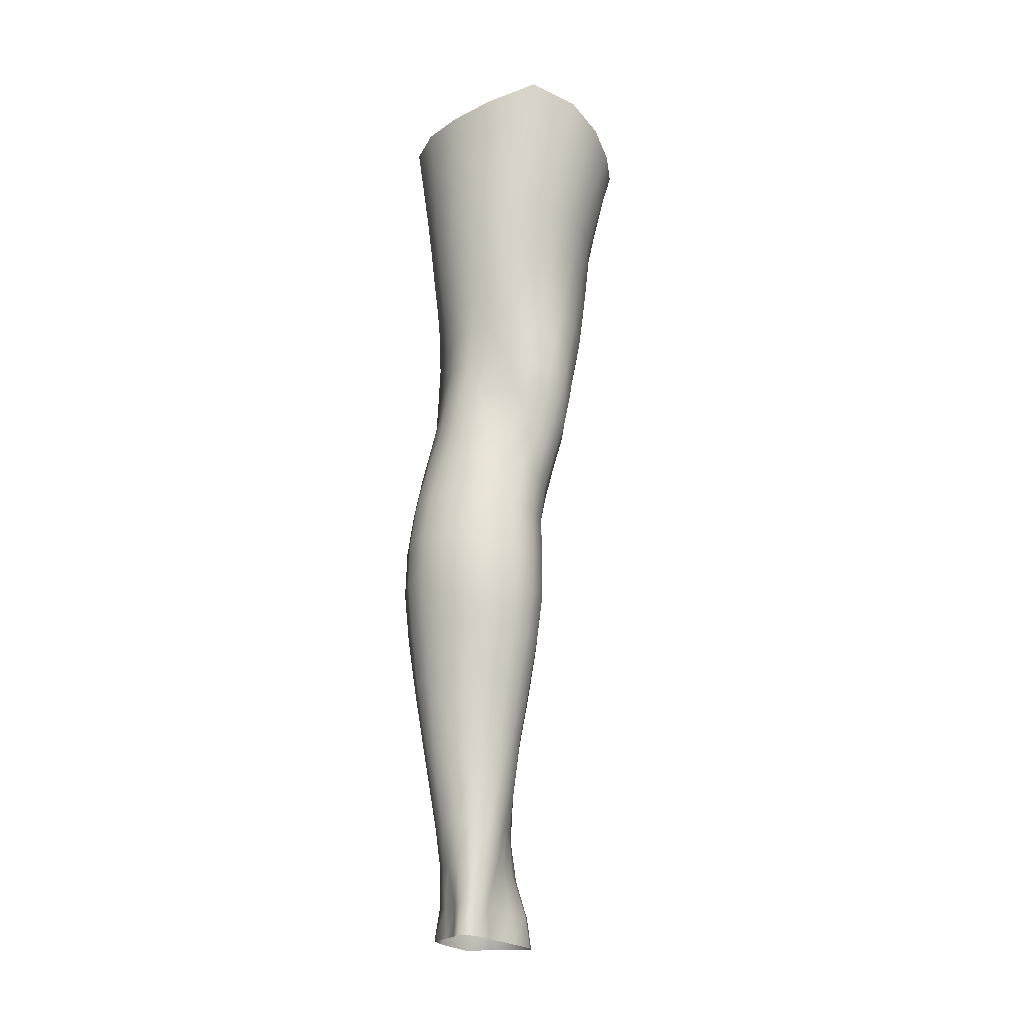
<metadata>
{"format":"obj","ext":"obj","renderer":"f3d","projection":"perspective","resolution":1024,"background":"white","views":[{"elev":-18.6,"azim":-157.5,"up":"+Y"}]}
</metadata>
<code>
o SMPLX-mesh-male.001
v 0.186 -0.6067 -0.005784
v 0.1837 -0.6166 0.03234
v 0.1501 -0.5968 -0.06521
v 0.1187 -0.5945 -0.08086
v 0.1684 -0.6257 0.06776
v 0.1415 -0.632 0.09331
v 0.1088 -0.6313 0.1034
v 0.08228 -0.5868 -0.08583
v 0.04161 -0.5721 -0.07535
v 0.0505 -0.6147 -0.0756
v 0.08538 -0.6211 -0.08373
v 0.1684 -0.6354 -0.04013
v 0.1742 -0.5994 -0.04012
v 0.1467 -0.6307 -0.06435
v 0.1806 -0.644 -0.007136
v 0.1798 -0.6539 0.02992
v 0.1384 -0.6672 0.0895
v 0.1057 -0.6651 0.0986
v 0.02533 -0.6207 0.06385
v 0.04767 -0.6242 0.08237
v 0.04622 -0.6514 0.07467
v 0.02537 -0.6452 0.05345
v 0.013 -0.5838 -0.04707
v 0.002785 -0.5969 -0.01593
v 0.008116 -0.6239 -0.02602
v 0.02254 -0.6166 -0.05421
v 0.1275 -0.7308 0.0785
v 0.09528 -0.7293 0.0851
v 0.1009 -0.698 0.09234
v 0.1335 -0.7002 0.08438
v 0.01519 -0.6684 0.01931
v 0.0265 -0.6738 0.04302
v 0.02916 -0.7042 0.03336
v 0.02076 -0.6993 0.009143
v 0.02497 -0.7312 0.002013
v 0.03018 -0.7372 0.02678
v 0.03051 -0.7692 0.01848
v 0.0269 -0.7627 -0.005218
v 0.1644 -0.6637 0.06431
v 0.1685 -0.7221 0.02775
v 0.1543 -0.7289 0.05766
v 0.1601 -0.6977 0.06133
v 0.1745 -0.69 0.02883
v 0.1187 -0.6273 -0.07931
v 0.0111 -0.6401 0.03039
v 0.009309 -0.6171 0.04194
v 0.0261 -0.6914 -0.03952
v 0.04106 -0.6889 -0.06195
v 0.03176 -0.6538 -0.05921
v 0.01668 -0.6574 -0.0336
v 0.1442 -0.6961 -0.0606
v 0.1612 -0.7026 -0.03658
v 0.1647 -0.6701 -0.03791
v 0.1455 -0.6642 -0.06262
v 0.1696 -0.7121 -0.00506
v 0.1756 -0.6794 -0.005622
v 0.1562 -0.7836 0.0257
v 0.1404 -0.7894 0.05149
v 0.1473 -0.7593 0.05431
v 0.1621 -0.7528 0.02659
v 0.1592 -0.7739 -0.005324
v 0.164 -0.743 -0.005108
v 0.1582 -0.7333 -0.03526
v 0.1552 -0.7642 -0.03324
v 0.1405 -0.7569 -0.0543
v 0.1428 -0.7264 -0.05783
v 0.1211 -0.7224 -0.0735
v 0.1212 -0.7523 -0.06938
v 0.09647 -0.72 -0.07925
v 0.07103 -0.7193 -0.07483
v 0.07635 -0.7494 -0.07223
v 0.09926 -0.7499 -0.07511
v 0.03901 -0.7538 -0.04776
v 0.05506 -0.7509 -0.06359
v 0.04884 -0.7207 -0.06305
v 0.03351 -0.7235 -0.0436
v 0.06047 -0.8728 -0.06224
v 0.07849 -0.8698 -0.06567
v 0.07185 -0.8393 -0.06518
v 0.05293 -0.842 -0.06024
v 0.09584 -0.868 -0.07143
v 0.1142 -0.8682 -0.07108
v 0.1085 -0.8383 -0.06845
v 0.09046 -0.838 -0.068
v 0.1401 -0.8459 -0.04628
v 0.1254 -0.8405 -0.06185
v 0.1312 -0.8704 -0.06377
v 0.1446 -0.8758 -0.04764
v 0.1575 -0.883 -0.02768
v 0.1555 -0.8532 -0.02816
v 0.1542 -0.8909 -0.004117
v 0.1567 -0.8616 -0.005281
v 0.1426 -0.87 0.02328
v 0.1427 -0.8983 0.0242
v 0.03696 -0.889 -0.01686
v 0.03655 -0.8821 -0.03734
v 0.03037 -0.8522 -0.03046
v 0.03351 -0.8591 -0.0104
v 0.06057 -0.8701 0.03089
v 0.07635 -0.8739 0.05666
v 0.07544 -0.9023 0.04624
v 0.06109 -0.8998 0.02159
v 0.1564 -0.8032 -0.005588
v 0.1513 -0.8132 0.02475
v 0.1384 -0.7868 -0.05065
v 0.1533 -0.7943 -0.03098
v 0.04362 -0.7831 -0.05193
v 0.0607 -0.7801 -0.06427
v 0.03077 -0.7998 0.00909
v 0.02749 -0.793 -0.01319
v 0.1103 -0.82 0.06715
v 0.1347 -0.8185 0.05068
v 0.1314 -0.8475 0.05097
v 0.107 -0.8489 0.06742
v 0.1557 -0.8331 -0.005673
v 0.1533 -0.8236 -0.02952
v 0.138 -0.8163 -0.0477
v 0.1226 -0.8111 -0.06274
v 0.1045 -0.8088 -0.0686
v 0.08594 -0.8084 -0.06775
v 0.06631 -0.8095 -0.06481
v 0.04793 -0.8122 -0.05602
v 0.02882 -0.8226 -0.02206
v 0.03255 -0.8297 -0.001398
v 0.1031 -0.8765 0.06499
v 0.131 -0.8755 0.05127
v 0.13 -0.9021 0.04736
v 0.1009 -0.9026 0.05628
v 0.101 -0.9257 0.04403
v 0.07968 -0.9243 0.03318
v 0.1016 -0.8991 -0.07575
v 0.1201 -0.8996 -0.07378
v 0.1366 -0.9019 -0.06546
v 0.1588 -0.9125 -0.02902
v 0.1531 -0.9208 -0.001079
v 0.1395 -0.9266 0.02329
v 0.1242 -0.9252 0.04025
v 0.05218 -0.9435 -0.04453
v 0.04535 -0.912 -0.04055
v 0.04462 -0.9178 -0.02194
v 0.05196 -0.9479 -0.02564
v 0.07168 -0.9374 -0.07172
v 0.08815 -0.9344 -0.08127
v 0.08416 -0.9011 -0.0705
v 0.06846 -0.9043 -0.06198
v 0.1074 -0.9326 -0.08432
v 0.1264 -0.9326 -0.08032
v 0.1443 -0.9339 -0.07116
v 0.1511 -0.906 -0.0508
v 0.158 -0.9375 -0.05412
v 0.1612 -0.9442 -0.02887
v 0.1546 -0.9524 0.004212
v 0.1357 -0.991 0.0224
v 0.1325 -0.9584 0.02606
v 0.1583 -0.9851 0.003431
v 0.109 -1.101 0.009171
v 0.1344 -1.098 0.009428
v 0.1302 -1.137 0.002263
v 0.1083 -1.14 0.002264
v 0.05464 -0.9797 -0.02948
v 0.05351 -0.9776 -0.05046
v 0.07198 -0.973 -0.08075
v 0.09055 -0.9697 -0.09006
v 0.1718 -1.012 -0.03268
v 0.168 -0.9772 -0.02855
v 0.1646 -0.971 -0.05643
v 0.1682 -1.007 -0.06074
v 0.05449 -1.089 -0.04024
v 0.05425 -1.088 -0.06098
v 0.05039 -1.051 -0.05972
v 0.051 -1.052 -0.03673
v 0.07097 -1.01 -0.0875
v 0.07118 -1.047 -0.09115
v 0.09013 -1.044 -0.1002
v 0.0898 -1.007 -0.09717
v 0.1661 -1.088 -0.03842
v 0.1714 -1.049 -0.03615
v 0.1684 -1.045 -0.06351
v 0.1638 -1.086 -0.0639
v 0.1617 -1.018 -0.001221
v 0.1608 -1.054 -0.005971
v 0.1379 -1.06 0.01436
v 0.137 -1.024 0.01959
v 0.1097 -1.062 0.01508
v 0.1083 -1.026 0.01922
v 0.06875 -1.17 -0.05944
v 0.0624 -1.128 -0.05986
v 0.06165 -1.131 -0.04126
v 0.06884 -1.175 -0.04341
v 0.0932 -1.084 -0.0976
v 0.07477 -1.086 -0.08978
v 0.08025 -1.126 -0.08468
v 0.09586 -1.126 -0.09219
v 0.1532 -1.174 -0.04131
v 0.1598 -1.131 -0.03999
v 0.1576 -1.129 -0.06303
v 0.1502 -1.173 -0.06241
v 0.1269 -1.179 -0.005523
v 0.1518 -1.133 -0.01338
v 0.1459 -1.176 -0.01921
v 0.1227 -1.222 -0.009835
v 0.1056 -1.225 -0.009042
v 0.107 -1.183 -0.004947
v 0.07401 -1.216 -0.04428
v 0.07292 -1.213 -0.05929
v 0.09541 -1.208 -0.08661
v 0.09655 -1.167 -0.08862
v 0.08254 -1.169 -0.0812
v 0.08295 -1.21 -0.07938
v 0.1294 -1.171 -0.08607
v 0.113 -1.169 -0.09035
v 0.111 -1.209 -0.08809
v 0.1261 -1.212 -0.08323
v 0.1434 -1.213 -0.06122
v 0.1419 -1.172 -0.07686
v 0.1361 -1.213 -0.07408
v 0.1467 -1.214 -0.04144
v 0.1399 -1.218 -0.02135
v 0.04531 -0.6814 0.06703
v 0.0443 -0.7138 0.05808
v 0.0421 -0.7774 0.042
v 0.0436 -0.7465 0.05047
v 0.04259 -0.8075 0.03172
v 0.04368 -0.8371 0.02045
v 0.04459 -0.8667 0.009541
v 0.04646 -0.8955 0.00166
v 0.05289 -0.9233 -0.003068
v 0.06022 -0.9529 -0.005155
v 0.06294 -1.017 -0.01221
v 0.05207 -1.015 -0.03287
v 0.06446 -0.9831 -0.009298
v 0.06455 -1.093 -0.01786
v 0.06199 -1.053 -0.01455
v 0.07004 -1.136 -0.02235
v 0.07641 -1.18 -0.02732
v 0.08122 -1.221 -0.02902
v 0.1466 -0.8412 0.02387
v 0.1215 -0.7819 -0.06522
v 0.1019 -0.7794 -0.07098
v 0.08119 -0.7787 -0.06964
v 0.05932 -0.8141 0.05406
v 0.08239 -0.8181 0.06767
v 0.07932 -0.8463 0.06295
v 0.05728 -0.8433 0.04478
v 0.1056 -0.9956 0.02226
v 0.0842 -1.022 0.004584
v 0.08274 -0.9897 0.009044
v 0.1049 -0.9684 0.02844
v 0.1332 -0.9664 -0.08806
v 0.1514 -0.9674 -0.07678
v 0.1358 -1.002 -0.09529
v 0.1119 -0.9672 -0.0923
v 0.113 -1.004 -0.09994
v 0.06398 -0.7555 0.06931
v 0.09029 -0.7596 0.07754
v 0.08659 -0.7891 0.07117
v 0.06121 -0.7847 0.06108
v 0.002578 -0.6093 0.01486
v 0.07342 -0.6593 0.09195
v 0.07627 -0.6277 0.09807
v 0.07025 -0.6919 0.08461
v 0.06707 -0.724 0.07699
v 0.067 -0.926 0.01483
v 0.0786 -0.9571 0.01589
v 0.08524 -1.059 0.000604
v 0.08658 -1.098 -0.004081
v 0.08846 -1.14 -0.009404
v 0.09031 -1.183 -0.0145
v 0.09195 -1.225 -0.01663
v 0.005781 -0.6327 0.003304
v 0.01233 -0.6629 -0.006416
v 0.01985 -0.695 -0.01492
v 0.06523 -0.688 -0.07684
v 0.09318 -0.6893 -0.08219
v 0.08942 -0.6566 -0.0835
v 0.05815 -0.6535 -0.07707
v 0.1206 -0.6921 -0.07653
v 0.1197 -0.6603 -0.07832
v 0.1151 -0.7903 0.06784
v 0.113 -1.043 -0.1027
v 0.1341 -1.084 -0.09463
v 0.1357 -1.041 -0.09789
v 0.1139 -1.084 -0.09939
v 0.155 -1.042 -0.08443
v 0.1547 -1.003 -0.08224
v 0.1567 -1.092 -0.008946
v 0.1141 -1.126 -0.09423
v 0.1323 -1.128 -0.08959
v 0.1478 -1.128 -0.0793
v 0.1521 -1.084 -0.08237
v 0.02537 -0.727 -0.02147
v 0.02905 -0.7578 -0.02778
v 0.03187 -0.7874 -0.03424
v 0.03447 -0.8168 -0.041
v 0.03796 -0.8465 -0.04807
v 0.04521 -0.8761 -0.05326
v 0.05468 -0.9072 -0.05394
v 0.05927 -0.9401 -0.05971
v 0.05114 -1.014 -0.05571
v 0.05775 -1.012 -0.07346
v 0.05928 -0.9751 -0.06739
v 0.05761 -1.049 -0.07729
v 0.06177 -1.087 -0.07703
v 0.06919 -1.127 -0.0736
v 0.07617 -1.211 -0.07032
v 0.07389 -1.169 -0.07139
v 0.1212 -0.7606 0.0723
v 0.07915 -1.253 -0.04233
v 0.07815 -1.286 -0.03803
v 0.07918 -1.284 -0.05377
v 0.07703 -1.25 -0.05763
v 0.09363 -1.245 -0.08561
v 0.08224 -1.247 -0.07773
v 0.1083 -1.245 -0.08714
v 0.1054 -1.279 -0.08732
v 0.1168 -1.28 -0.07938
v 0.1217 -1.247 -0.08142
v 0.1309 -1.248 -0.07199
v 0.1343 -1.282 -0.04056
v 0.1406 -1.249 -0.04053
v 0.1375 -1.249 -0.06014
v 0.1331 -1.282 -0.05942
v 0.1343 -1.255 -0.02057
v 0.1278 -1.286 -0.02098
v 0.1183 -1.259 -0.01004
v 0.08425 -1.257 -0.02673
v 0.08185 -1.289 -0.02095
v 0.09156 -1.279 -0.08688
v 0.0817 -1.281 -0.07676
v 0.07735 -1.249 -0.06811
v 0.08027 -1.282 -0.06506
v 0.07611 -1.317 -0.04943
v 0.0694 -1.318 -0.03218
v 0.08944 -1.312 -0.08802
v 0.08435 -1.314 -0.07412
v 0.1115 -1.313 -0.07766
v 0.1023 -1.312 -0.08983
v 0.1334 -1.314 -0.05939
v 0.126 -1.281 -0.07015
v 0.1237 -1.313 -0.06894
v 0.1338 -1.313 -0.04072
v 0.1277 -1.316 -0.01682
v 0.07554 -1.319 -0.01273
v 0.08081 -1.316 -0.06192
v 0.09254 -1.261 -0.01482
v 0.09062 -1.291 -0.009103
v 0.1038 -1.262 -0.008966
v 0.1146 -1.29 -0.008419
v 0.1022 -1.293 -0.004555
v 0.08734 -1.32 0.00086
v 0.1141 -1.32 -0.001667
v 0.1007 -1.32 0.005052
v 0.1361 -1.339 -0.06251
v 0.1384 -1.34 -0.04315
v 0.1214 -1.338 -0.07159
v 0.1014 -1.337 -0.09407
v 0.1105 -1.337 -0.08212
v 0.08589 -1.342 0.01348
v 0.0747 -1.343 -0.005546
v 0.1014 -1.34 0.02006
v 0.1175 -1.34 0.01092
v 0.06699 -1.344 -0.028
v 0.07241 -1.342 -0.04701
v 0.07837 -1.341 -0.05975
v 0.08786 -1.338 -0.08867
v 0.08432 -1.339 -0.07189
v 0.1289 -1.343 -0.01218
v 0.1032 -0.9454 0.0341
v 0.08819 -0.9414 0.02739
v 0.12 -0.9439 0.03558
f 8 10 9
f 17 7 18
f 27 29 28
f 31 33 32
f 35 37 36
f 6 39 5
f 40 42 41
f 51 53 52
f 22 46 45
f 55 43 40
f 62 64 63
f 73 75 74
f 69 71 70
f 77 79 78
f 95 97 96
f 85 87 86
f 89 92 91
f 64 105 65
f 116 85 117
f 82 131 81
f 134 150 149
f 119 84 120
f 180 182 181
f 194 196 195
f 218 198 201
f 142 144 143
f 210 212 211
f 37 223 221
f 183 184 182
f 189 205 204
f 111 113 112
f 168 170 169
f 133 147 132
f 124 225 224
f 156 158 157
f 220 32 33
f 214 215 197
f 221 36 37
f 109 38 110
f 91 134 89
f 225 95 226
f 13 15 12
f 80 121 79
f 99 101 100
f 143 162 142
f 229 160 230
f 189 234 188
f 145 78 144
f 190 192 191
f 226 140 227
f 165 180 164
f 232 171 168
f 241 243 242
f 251 252 249
f 93 113 126
f 105 118 238
f 254 256 255
f 124 110 123
f 9 26 23
f 221 241 257
f 102 227 263
f 264 231 247
f 24 270 258
f 273 275 274
f 274 278 277
f 70 74 75
f 111 256 242
f 244 100 243
f 61 106 64
f 107 74 108
f 72 240 71
f 79 120 84
f 185 265 184
f 211 288 210
f 268 202 203
f 195 200 194
f 104 115 103
f 292 110 38
f 294 107 122
f 294 97 123
f 297 96 296
f 191 304 303
f 57 59 58
f 280 175 253
f 81 144 78
f 88 90 89
f 203 267 268
f 197 217 214
f 235 204 236
f 94 135 91
f 281 289 288
f 116 103 115
f 239 68 238
f 50 272 271
f 299 301 300
f 206 211 212
f 145 298 297
f 66 68 67
f 1 16 15
f 149 89 134
f 286 177 181
f 80 296 295
f 76 292 291
f 240 121 108
f 251 284 282
f 106 117 105
f 227 141 228
f 30 18 29
f 54 12 53
f 31 270 271
f 276 11 275
f 222 262 220
f 53 15 56
f 56 16 43
f 275 44 278
f 55 63 52
f 104 58 112
f 274 70 273
f 259 219 261
f 219 22 32
f 182 286 181
f 282 253 251
f 179 284 178
f 164 181 177
f 173 303 302
f 161 230 160
f 162 175 172
f 166 151 165
f 183 155 153
f 185 153 245
f 248 247 245
f 252 147 249
f 262 255 28
f 193 283 287
f 34 36 33
f 161 298 301
f 232 188 234
f 23 25 24
f 308 310 309
f 312 209 206
f 314 316 315
f 329 330 313
f 323 319 320
f 323 201 325
f 332 309 310
f 336 315 316
f 310 344 332
f 176 199 195
f 281 280 282
f 197 289 196
f 146 163 143
f 235 267 234
f 165 152 155
f 267 156 266
f 341 322 319
f 193 208 192
f 43 39 42
f 247 229 246
f 327 345 326
f 202 345 347
f 347 348 325
f 311 204 205
f 214 320 321
f 308 236 204
f 218 320 217
f 314 206 212
f 346 343 350
f 213 318 317
f 353 340 338
f 352 358 360
f 184 157 182
f 184 266 156
f 324 325 348
f 83 118 86
f 138 140 139
f 87 132 82
f 115 90 116
f 132 146 131
f 206 208 207
f 135 151 134
f 172 174 173
f 186 188 187
f 138 160 141
f 153 152 154
f 176 178 177
f 224 99 244
f 266 234 267
f 233 230 171
f 102 225 226
f 92 237 93
f 362 343 333
f 363 333 332
f 356 334 337
f 342 354 341
f 351 367 342
f 129 369 368
f 102 130 101
f 313 328 329
f 260 18 7
f 28 261 262
f 248 370 368
f 369 248 368
f 279 255 256
f 351 349 352
f 307 28 255
f 257 242 256
f 265 232 266
f 273 75 48
f 174 191 173
f 27 59 41
f 32 45 31
f 112 237 104
f 17 42 39
f 126 94 93
f 114 126 113
f 30 41 42
f 137 128 129
f 60 41 59
f 88 133 87
f 285 178 284
f 45 258 270
f 138 297 298
f 208 305 306
f 215 213 210
f 162 300 301
f 119 238 118
f 263 369 130
f 172 302 300
f 34 271 272
f 290 196 289
f 170 300 302
f 280 190 174
f 54 277 278
f 187 303 304
f 29 259 261
f 96 295 296
f 35 272 291
f 340 316 339
f 339 317 318
f 123 293 294
f 370 136 137
f 72 67 68
f 305 313 330
f 207 287 211
f 16 5 39
f 331 311 330
f 331 335 344
f 215 288 289
f 14 278 44
f 160 228 141
f 355 336 340
f 259 20 21
f 47 49 48
f 125 127 126
f 248 153 154
f 142 301 298
f 290 282 284
f 123 98 124
f 245 246 185
f 25 271 270
f 242 114 111
f 131 143 144
f 81 83 82
f 129 101 130
f 128 100 101
f 93 91 92
f 198 199 158
f 194 218 217
f 122 295 294
f 65 238 68
f 261 220 262
f 136 152 135
f 201 203 202
f 244 223 224
f 268 236 269
f 58 307 279
f 57 103 61
f 186 305 205
f 61 60 57
f 11 4 44
f 164 166 165
f 150 250 148
f 250 167 285
f 179 195 196
f 246 233 265
f 287 281 288
f 159 198 158
f 192 306 304
f 48 76 47
f 50 26 49
f 109 224 223
f 51 67 277
f 52 66 51
f 349 350 352
f 361 352 360
f 171 299 170
f 188 169 187
f 319 321 320
f 312 315 328
f 334 329 328
f 324 341 319
f 40 62 55
f 47 291 272
f 348 342 324
f 167 177 178
f 317 212 213
f 337 357 356
f 205 330 311
f 338 339 322
f 326 269 236
f 350 359 358
f 49 10 276
f 326 309 327
f 333 327 309
f 337 328 315
f 220 36 222
f 325 202 347
f 322 318 321
f 347 346 349
f 129 370 137
f 52 56 55
f 253 163 252
f 344 366 364
f 186 304 306
f 38 291 292
f 285 249 250
f 169 302 303
f 199 157 158
f 82 86 87
f 338 354 353
f 48 276 273
f 297 77 145
f 73 293 292
f 125 243 100
f 14 4 3
f 222 257 254
f 263 228 264
f 149 148 133
f 69 277 67
f 86 117 85
f 112 279 111
f 216 321 318
f 148 249 147
f 332 364 363
f 365 335 334
f 71 108 74
f 95 139 140
f 120 239 119
f 84 78 79
f 136 127 137
f 65 63 64
f 108 122 107
f 12 3 13
f 19 21 20
f 8 11 10
f 17 6 7
f 27 30 29
f 31 34 33
f 35 38 37
f 6 17 39
f 40 43 42
f 51 54 53
f 22 19 46
f 55 56 43
f 62 61 64
f 73 76 75
f 69 72 71
f 77 80 79
f 95 98 97
f 85 88 87
f 89 90 92
f 64 106 105
f 116 90 85
f 82 132 131
f 134 151 150
f 119 83 84
f 180 183 182
f 194 197 196
f 218 200 198
f 142 145 144
f 210 213 212
f 37 109 223
f 183 185 184
f 189 186 205
f 111 114 113
f 168 171 170
f 133 148 147
f 124 98 225
f 156 159 158
f 220 219 32
f 214 216 215
f 221 222 36
f 109 37 38
f 91 135 134
f 225 98 95
f 13 1 15
f 80 122 121
f 99 102 101
f 143 163 162
f 229 231 160
f 189 235 234
f 145 77 78
f 190 193 192
f 226 95 140
f 165 155 180
f 232 233 171
f 241 244 243
f 251 253 252
f 93 237 113
f 105 117 118
f 254 257 256
f 124 109 110
f 9 10 26
f 221 223 241
f 102 226 227
f 264 228 231
f 24 25 270
f 273 276 275
f 274 275 278
f 70 71 74
f 111 279 256
f 244 99 100
f 61 103 106
f 107 73 74
f 72 239 240
f 79 121 120
f 185 246 265
f 211 287 288
f 268 269 202
f 195 199 200
f 104 237 115
f 292 293 110
f 294 293 107
f 294 295 97
f 297 139 96
f 191 192 304
f 57 60 59
f 280 174 175
f 81 131 144
f 88 85 90
f 203 159 267
f 197 194 217
f 235 189 204
f 94 136 135
f 281 290 289
f 116 106 103
f 239 72 68
f 50 47 272
f 299 161 301
f 206 207 211
f 145 142 298
f 66 65 68
f 1 2 16
f 149 88 89
f 286 176 177
f 80 77 296
f 76 73 292
f 240 120 121
f 251 285 284
f 106 116 117
f 227 140 141
f 30 17 18
f 54 14 12
f 31 45 270
f 276 10 11
f 222 254 262
f 53 12 15
f 56 15 16
f 275 11 44
f 55 62 63
f 104 57 58
f 274 69 70
f 259 21 219
f 219 21 22
f 182 157 286
f 282 280 253
f 179 290 284
f 164 180 181
f 173 191 303
f 161 299 230
f 162 163 175
f 166 150 151
f 183 180 155
f 185 183 153
f 248 264 247
f 252 146 147
f 262 254 255
f 193 190 283
f 34 35 36
f 161 138 298
f 232 168 188
f 23 26 25
f 308 311 310
f 312 313 209
f 314 317 316
f 329 331 330
f 323 324 319
f 323 218 201
f 332 333 309
f 336 337 315
f 310 331 344
f 176 286 199
f 281 283 280
f 197 215 289
f 146 252 163
f 235 268 267
f 165 151 152
f 267 159 156
f 341 338 322
f 193 207 208
f 43 16 39
f 247 231 229
f 327 346 345
f 202 269 345
f 347 349 348
f 311 308 204
f 214 217 320
f 308 326 236
f 218 323 320
f 314 312 206
f 346 327 343
f 213 216 318
f 353 355 340
f 352 350 358
f 184 156 157
f 184 265 266
f 324 323 325
f 83 119 118
f 138 141 140
f 87 133 132
f 115 92 90
f 132 147 146
f 206 209 208
f 135 152 151
f 172 175 174
f 186 189 188
f 138 161 160
f 153 155 152
f 176 179 178
f 224 225 99
f 266 232 234
f 233 229 230
f 102 99 225
f 92 115 237
f 362 359 343
f 363 362 333
f 356 365 334
f 342 367 354
f 351 361 367
f 129 130 369
f 102 263 130
f 313 312 328
f 260 259 18
f 28 29 261
f 248 154 370
f 369 264 248
f 279 307 255
f 351 348 349
f 307 27 28
f 257 241 242
f 265 233 232
f 273 70 75
f 174 190 191
f 27 307 59
f 32 22 45
f 112 113 237
f 17 30 42
f 126 127 94
f 114 125 126
f 30 27 41
f 137 127 128
f 60 40 41
f 88 149 133
f 285 167 178
f 45 46 258
f 138 139 297
f 208 209 305
f 215 216 213
f 162 172 300
f 119 239 238
f 263 264 369
f 172 173 302
f 34 31 271
f 290 179 196
f 170 299 300
f 280 283 190
f 54 51 277
f 187 169 303
f 29 18 259
f 96 97 295
f 35 34 272
f 340 336 316
f 339 316 317
f 123 110 293
f 370 154 136
f 72 69 67
f 305 209 313
f 207 193 287
f 16 2 5
f 331 310 311
f 331 329 335
f 215 210 288
f 14 54 278
f 160 231 228
f 355 357 336
f 259 260 20
f 47 50 49
f 125 128 127
f 248 245 153
f 142 162 301
f 290 281 282
f 123 97 98
f 245 247 246
f 25 50 271
f 242 243 114
f 131 146 143
f 81 84 83
f 129 128 101
f 128 125 100
f 93 94 91
f 198 200 199
f 194 200 218
f 122 80 295
f 65 105 238
f 261 219 220
f 136 154 152
f 201 198 203
f 244 241 223
f 268 235 236
f 58 59 307
f 57 104 103
f 186 306 305
f 61 62 60
f 11 8 4
f 164 167 166
f 150 166 250
f 250 166 167
f 179 176 195
f 246 229 233
f 287 283 281
f 159 203 198
f 192 208 306
f 48 75 76
f 50 25 26
f 109 124 224
f 51 66 67
f 52 63 66
f 349 346 350
f 361 351 352
f 171 230 299
f 188 168 169
f 319 322 321
f 312 314 315
f 334 335 329
f 324 342 341
f 40 60 62
f 47 76 291
f 348 351 342
f 167 164 177
f 317 314 212
f 337 336 357
f 205 305 330
f 338 340 339
f 326 345 269
f 350 343 359
f 49 26 10
f 326 308 309
f 333 343 327
f 337 334 328
f 220 33 36
f 325 201 202
f 322 339 318
f 347 345 346
f 129 368 370
f 52 53 56
f 253 175 163
f 344 335 366
f 186 187 304
f 38 35 291
f 285 251 249
f 169 170 302
f 199 286 157
f 82 83 86
f 338 341 354
f 48 49 276
f 297 296 77
f 73 107 293
f 125 114 243
f 14 44 4
f 222 221 257
f 263 227 228
f 149 150 148
f 69 274 277
f 86 118 117
f 112 58 279
f 216 214 321
f 148 250 249
f 332 344 364
f 365 366 335
f 71 240 108
f 95 96 139
f 120 240 239
f 84 81 78
f 136 94 127
f 65 66 63
f 108 121 122
f 12 14 3
f 19 22 21

</code>
